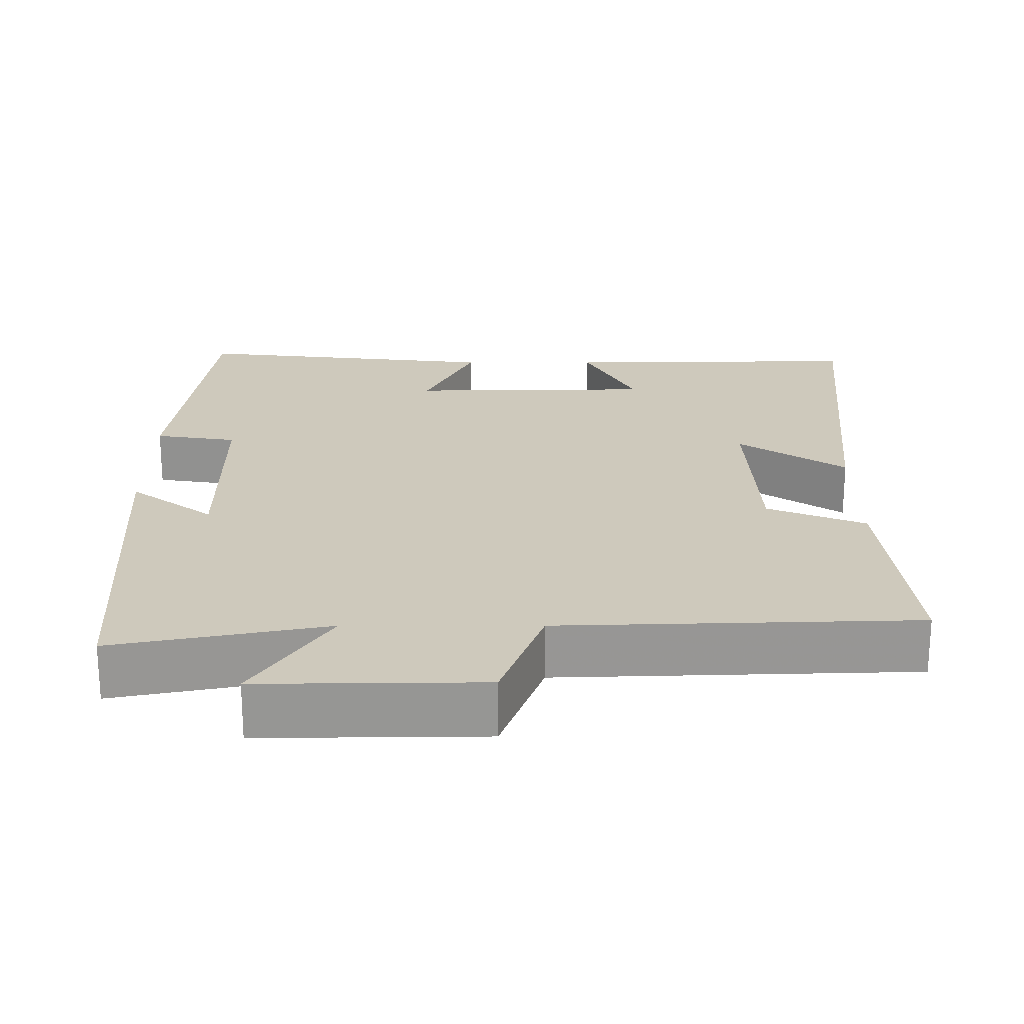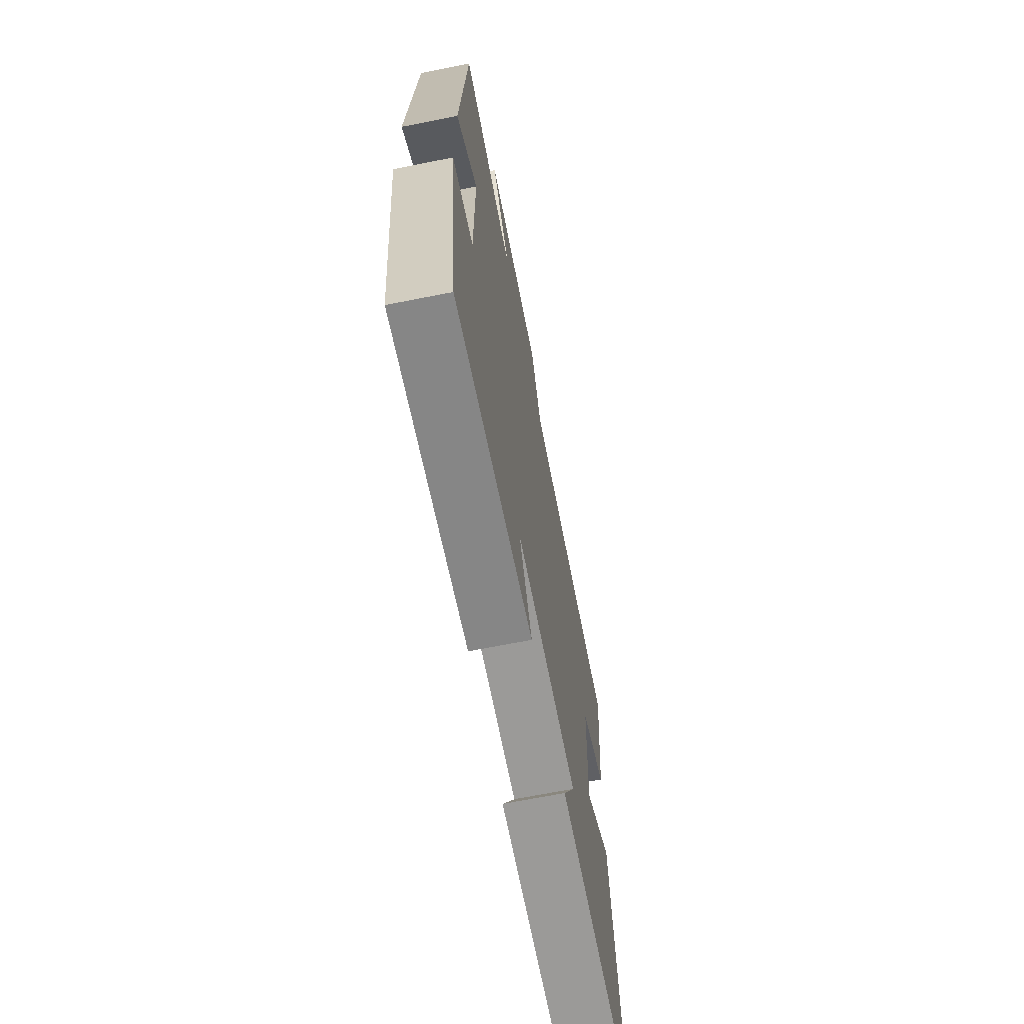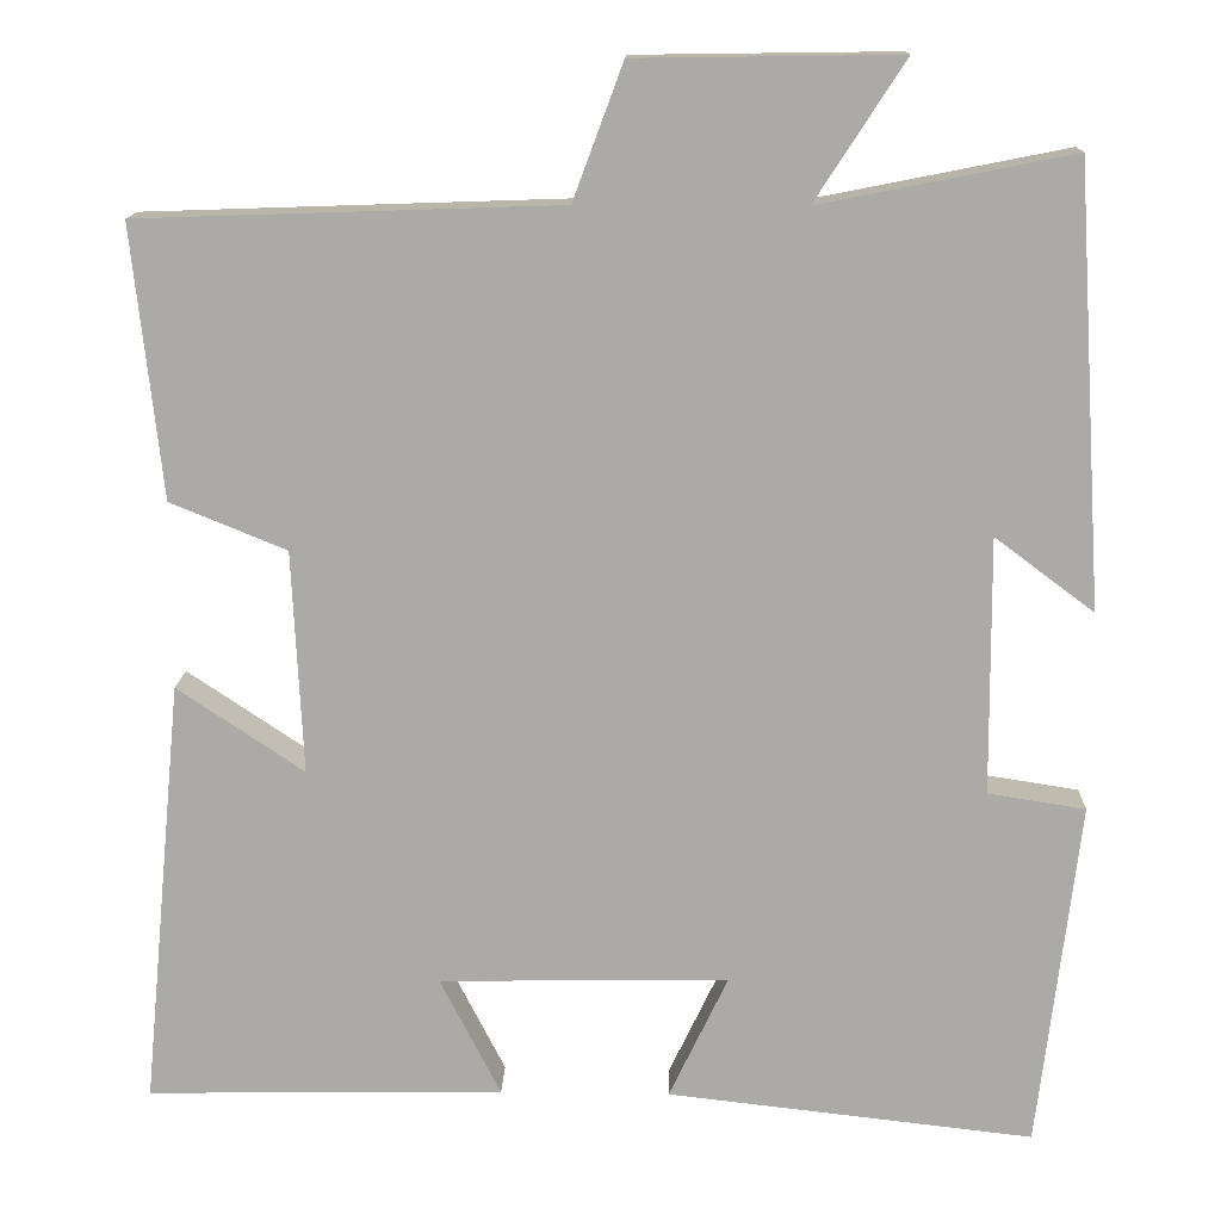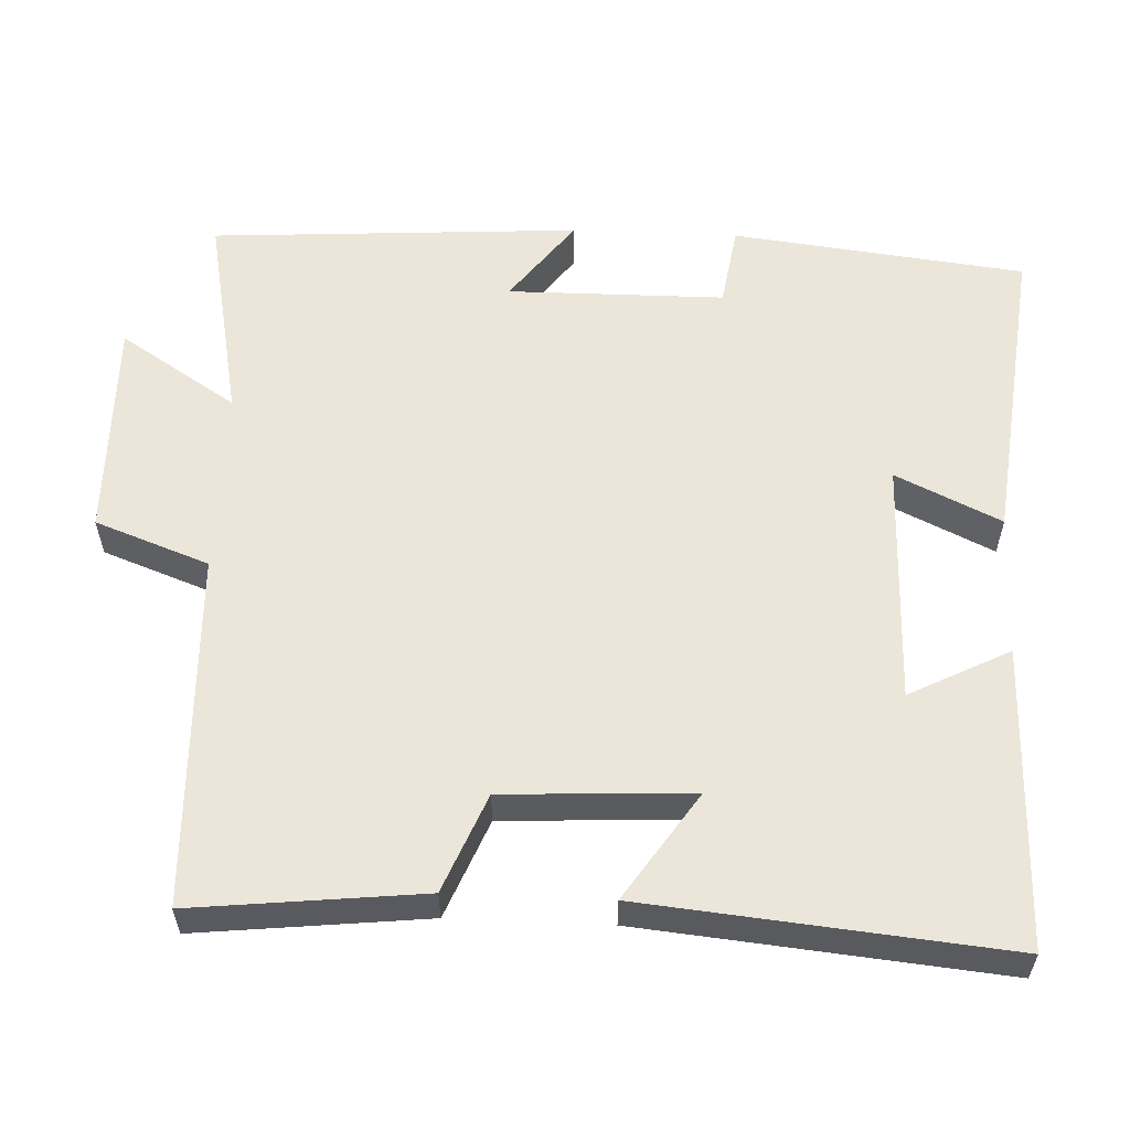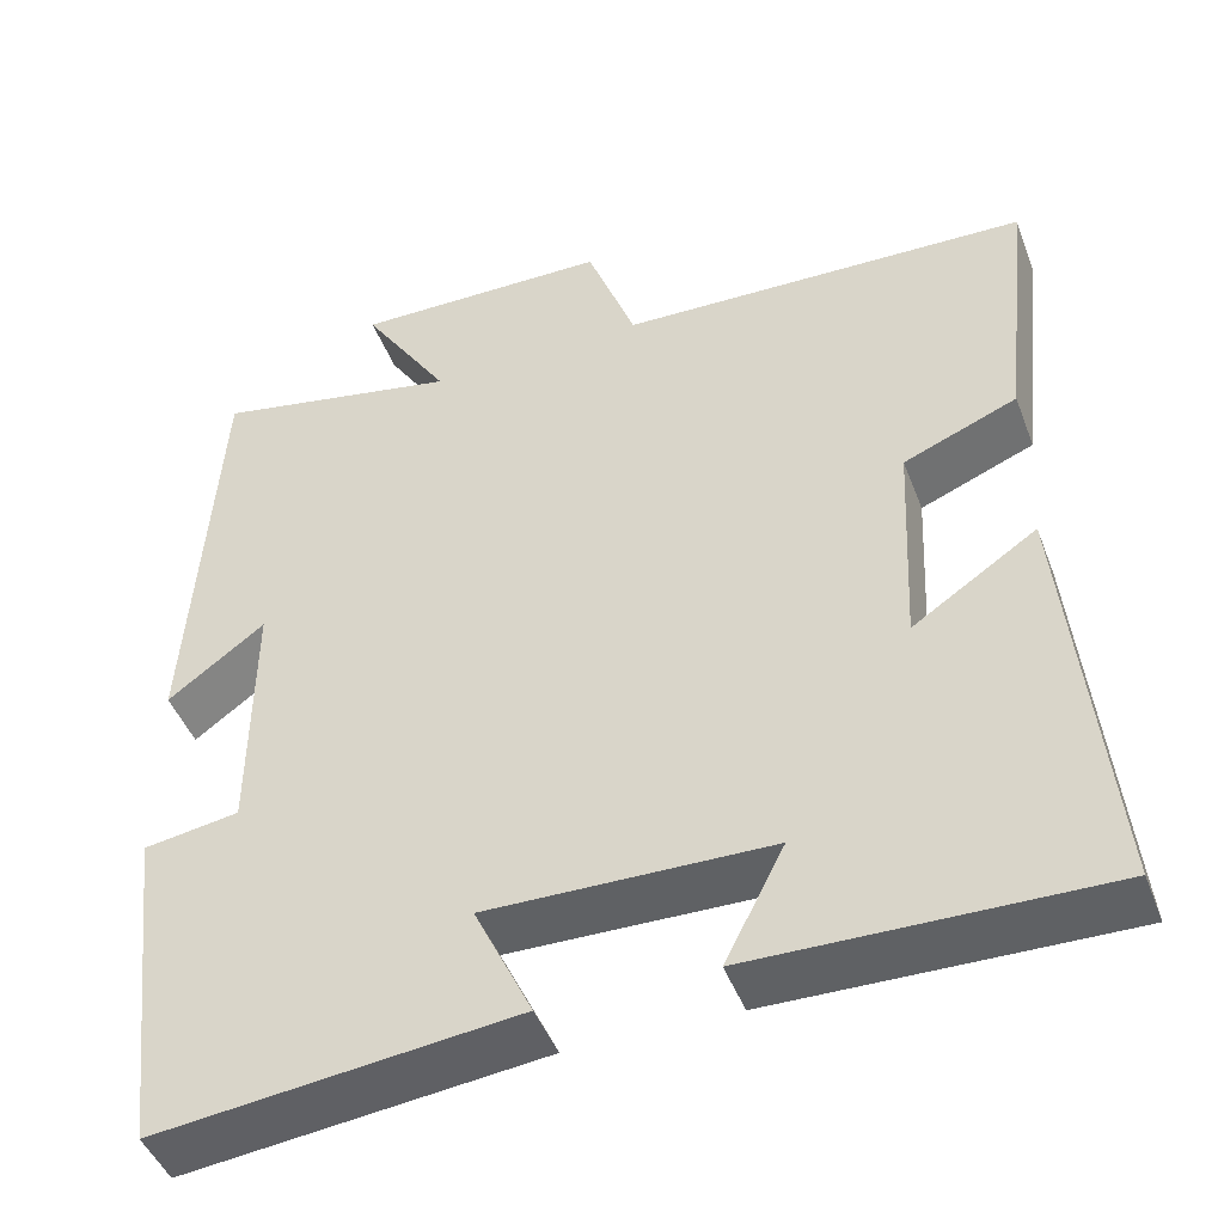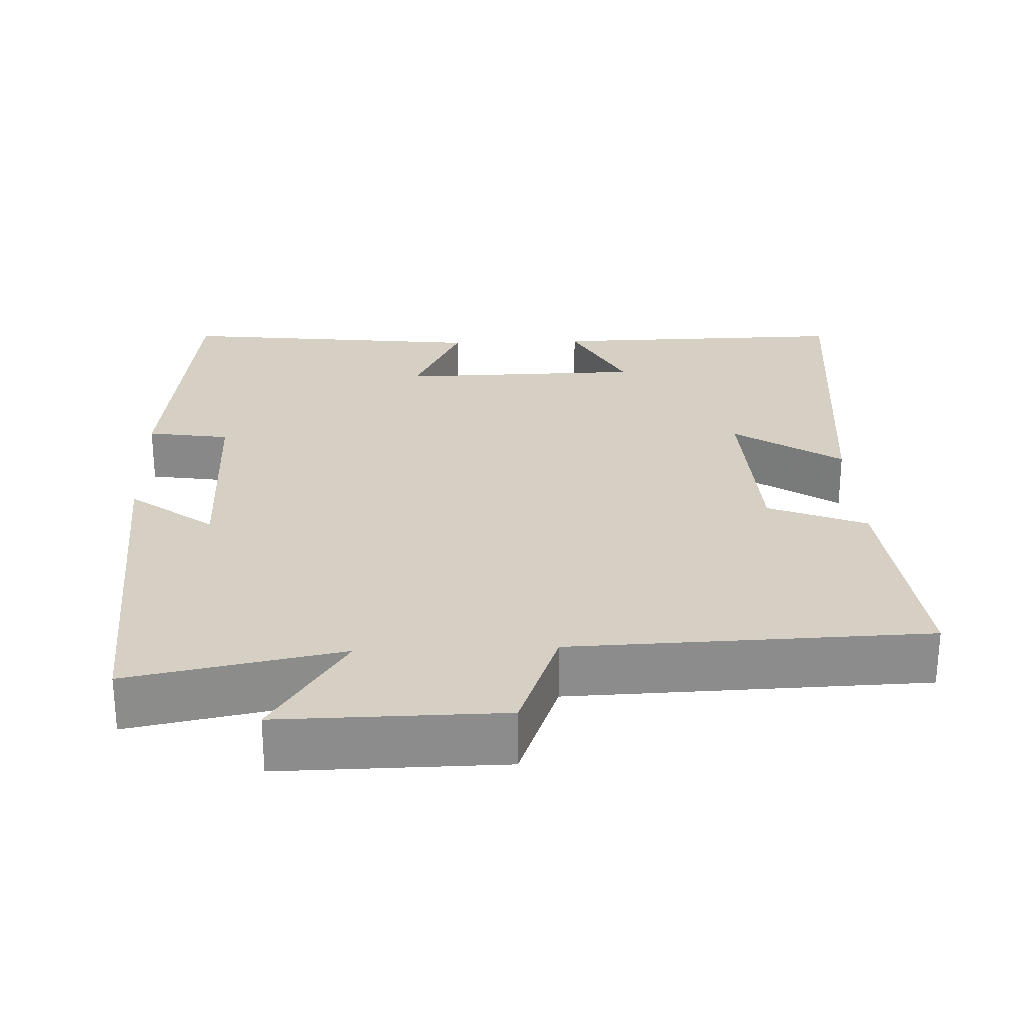
<metadata>
{"format":"obj","ext":"obj","renderer":"f3d","projection":"perspective","resolution":1024,"background":"white","views":[{"elev":22.4,"azim":0.0,"up":"+Y"},{"elev":-68.3,"azim":-78.8,"up":"+Z"},{"elev":14.0,"azim":-178.1,"up":"+Z"},{"elev":57.5,"azim":92.5,"up":"+Y"},{"elev":-46.0,"azim":20.3,"up":"+Z"},{"elev":26.1,"azim":-2.2,"up":"+Y"}]}
</metadata>
<code>
v -0.469 0.07 0.556
v -0.187 0.07 0.5
v -0.287 0.07 0.655
v 0.007 0.07 0.651
v 0.063 0.07 0.5
v 0.533 0.07 0.484
v 0.5 0.07 0.18
v 0.37 0.07 0.127
v 0.358 0.07 -0.123
v 0.5 0.07 -0.028
v 0.546 0.07 -0.507
v 0.146 0.07 -0.5
v 0.214 0.07 -0.367
v -0.11 0.07 -0.361
v -0.044 0.07 -0.5
v -0.454 0.07 -0.546
v -0.5 0.07 -0.157
v -0.391 0.07 -0.14
v -0.389 0.07 0.148
v -0.5 0.07 0.065
v -0.469 0 0.556
v -0.187 0 0.5
v -0.287 0 0.655
v 0.007 0 0.651
v 0.063 0 0.5
v 0.533 0 0.484
v 0.5 0 0.18
v 0.37 0 0.127
v 0.358 0 -0.123
v 0.5 0 -0.028
v 0.546 0 -0.507
v 0.146 0 -0.5
v 0.214 0 -0.367
v -0.11 0 -0.361
v -0.044 0 -0.5
v -0.454 0 -0.546
v -0.5 0 -0.157
v -0.391 0 -0.14
v -0.389 0 0.148
v -0.5 0 0.065
f 19 20 1 2
f 18 19 2
f 16 17 18
f 15 16 18
f 14 15 18
f 13 14 18 2
f 11 12 13
f 10 11 13
f 9 10 13
f 8 9 13 2
f 7 8 2
f 6 7 2
f 5 6 2
f 2 3 4 5
f 22 21 40 39
f 22 39 38
f 38 37 36
f 38 36 35
f 38 35 34
f 22 38 34 33
f 33 32 31
f 33 31 30
f 33 30 29
f 22 33 29 28
f 22 28 27
f 22 27 26
f 22 26 25
f 25 24 23 22
f 1 21 22 2
f 2 22 23 3
f 3 23 24 4
f 4 24 25 5
f 5 25 26 6
f 6 26 27 7
f 7 27 28 8
f 8 28 29 9
f 9 29 30 10
f 10 30 31 11
f 11 31 32 12
f 12 32 33 13
f 13 33 34 14
f 14 34 35 15
f 15 35 36 16
f 16 36 37 17
f 17 37 38 18
f 18 38 39 19
f 19 39 40 20
f 20 40 21 1

</code>
